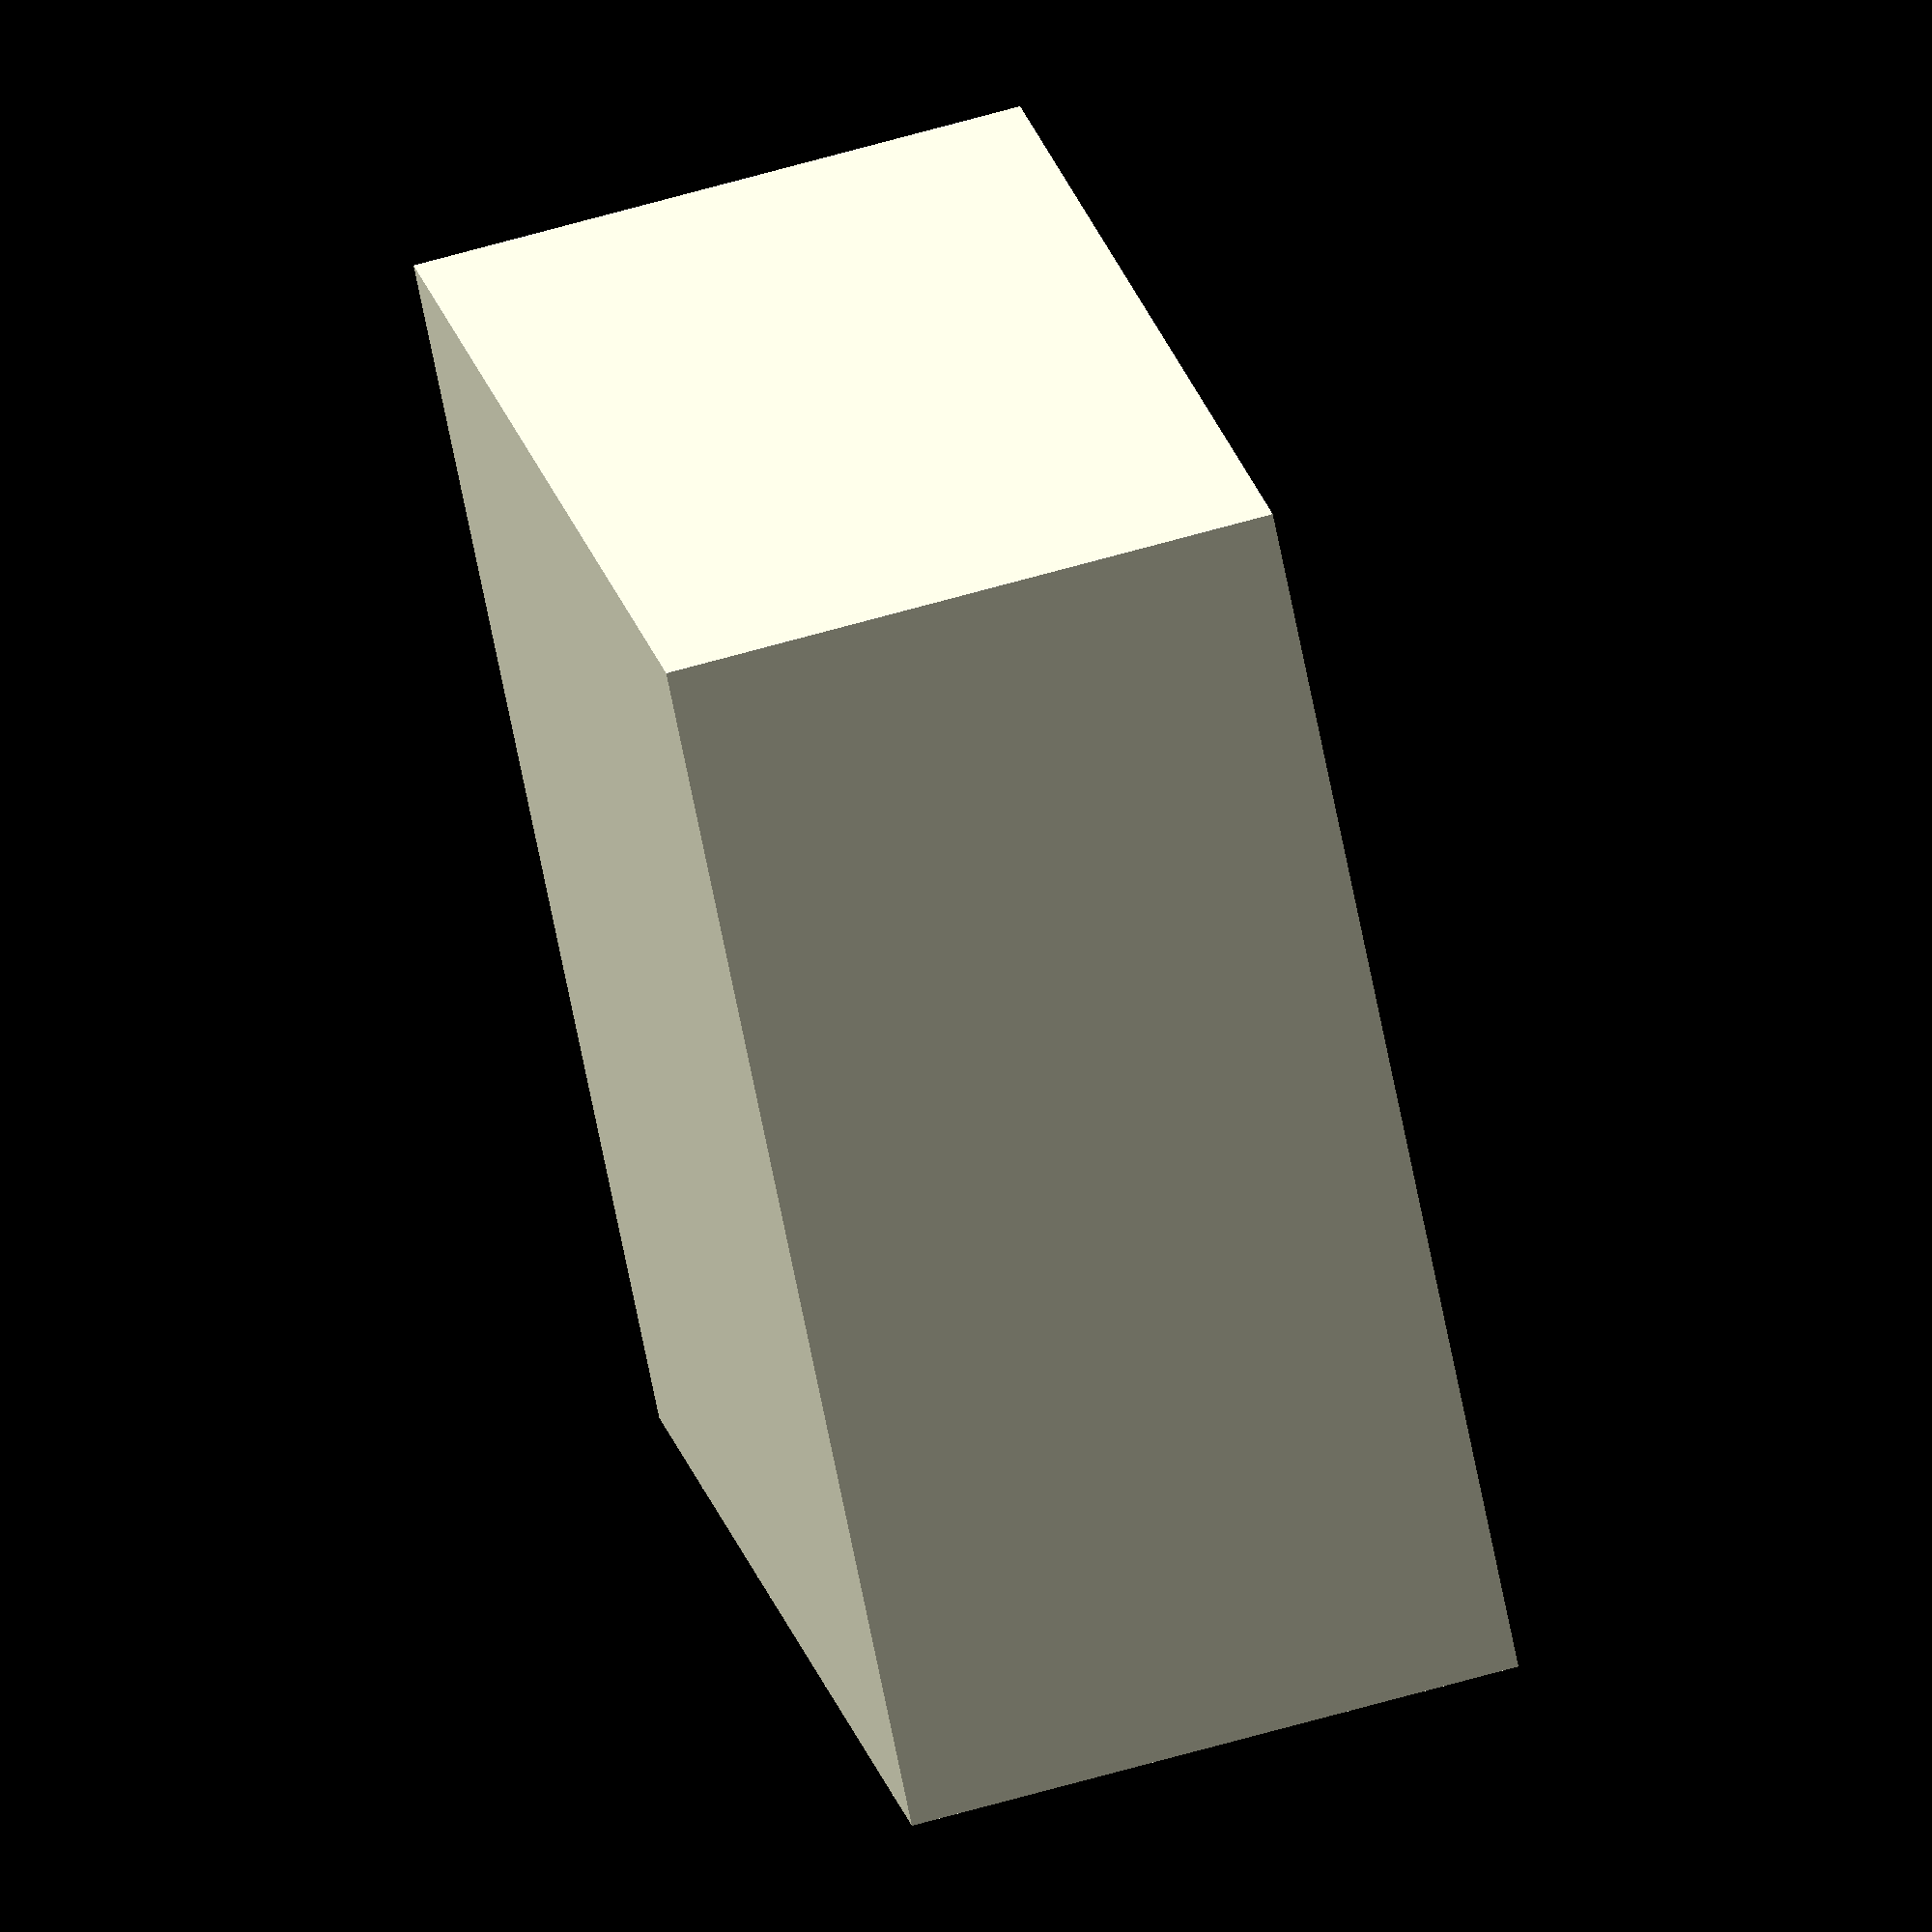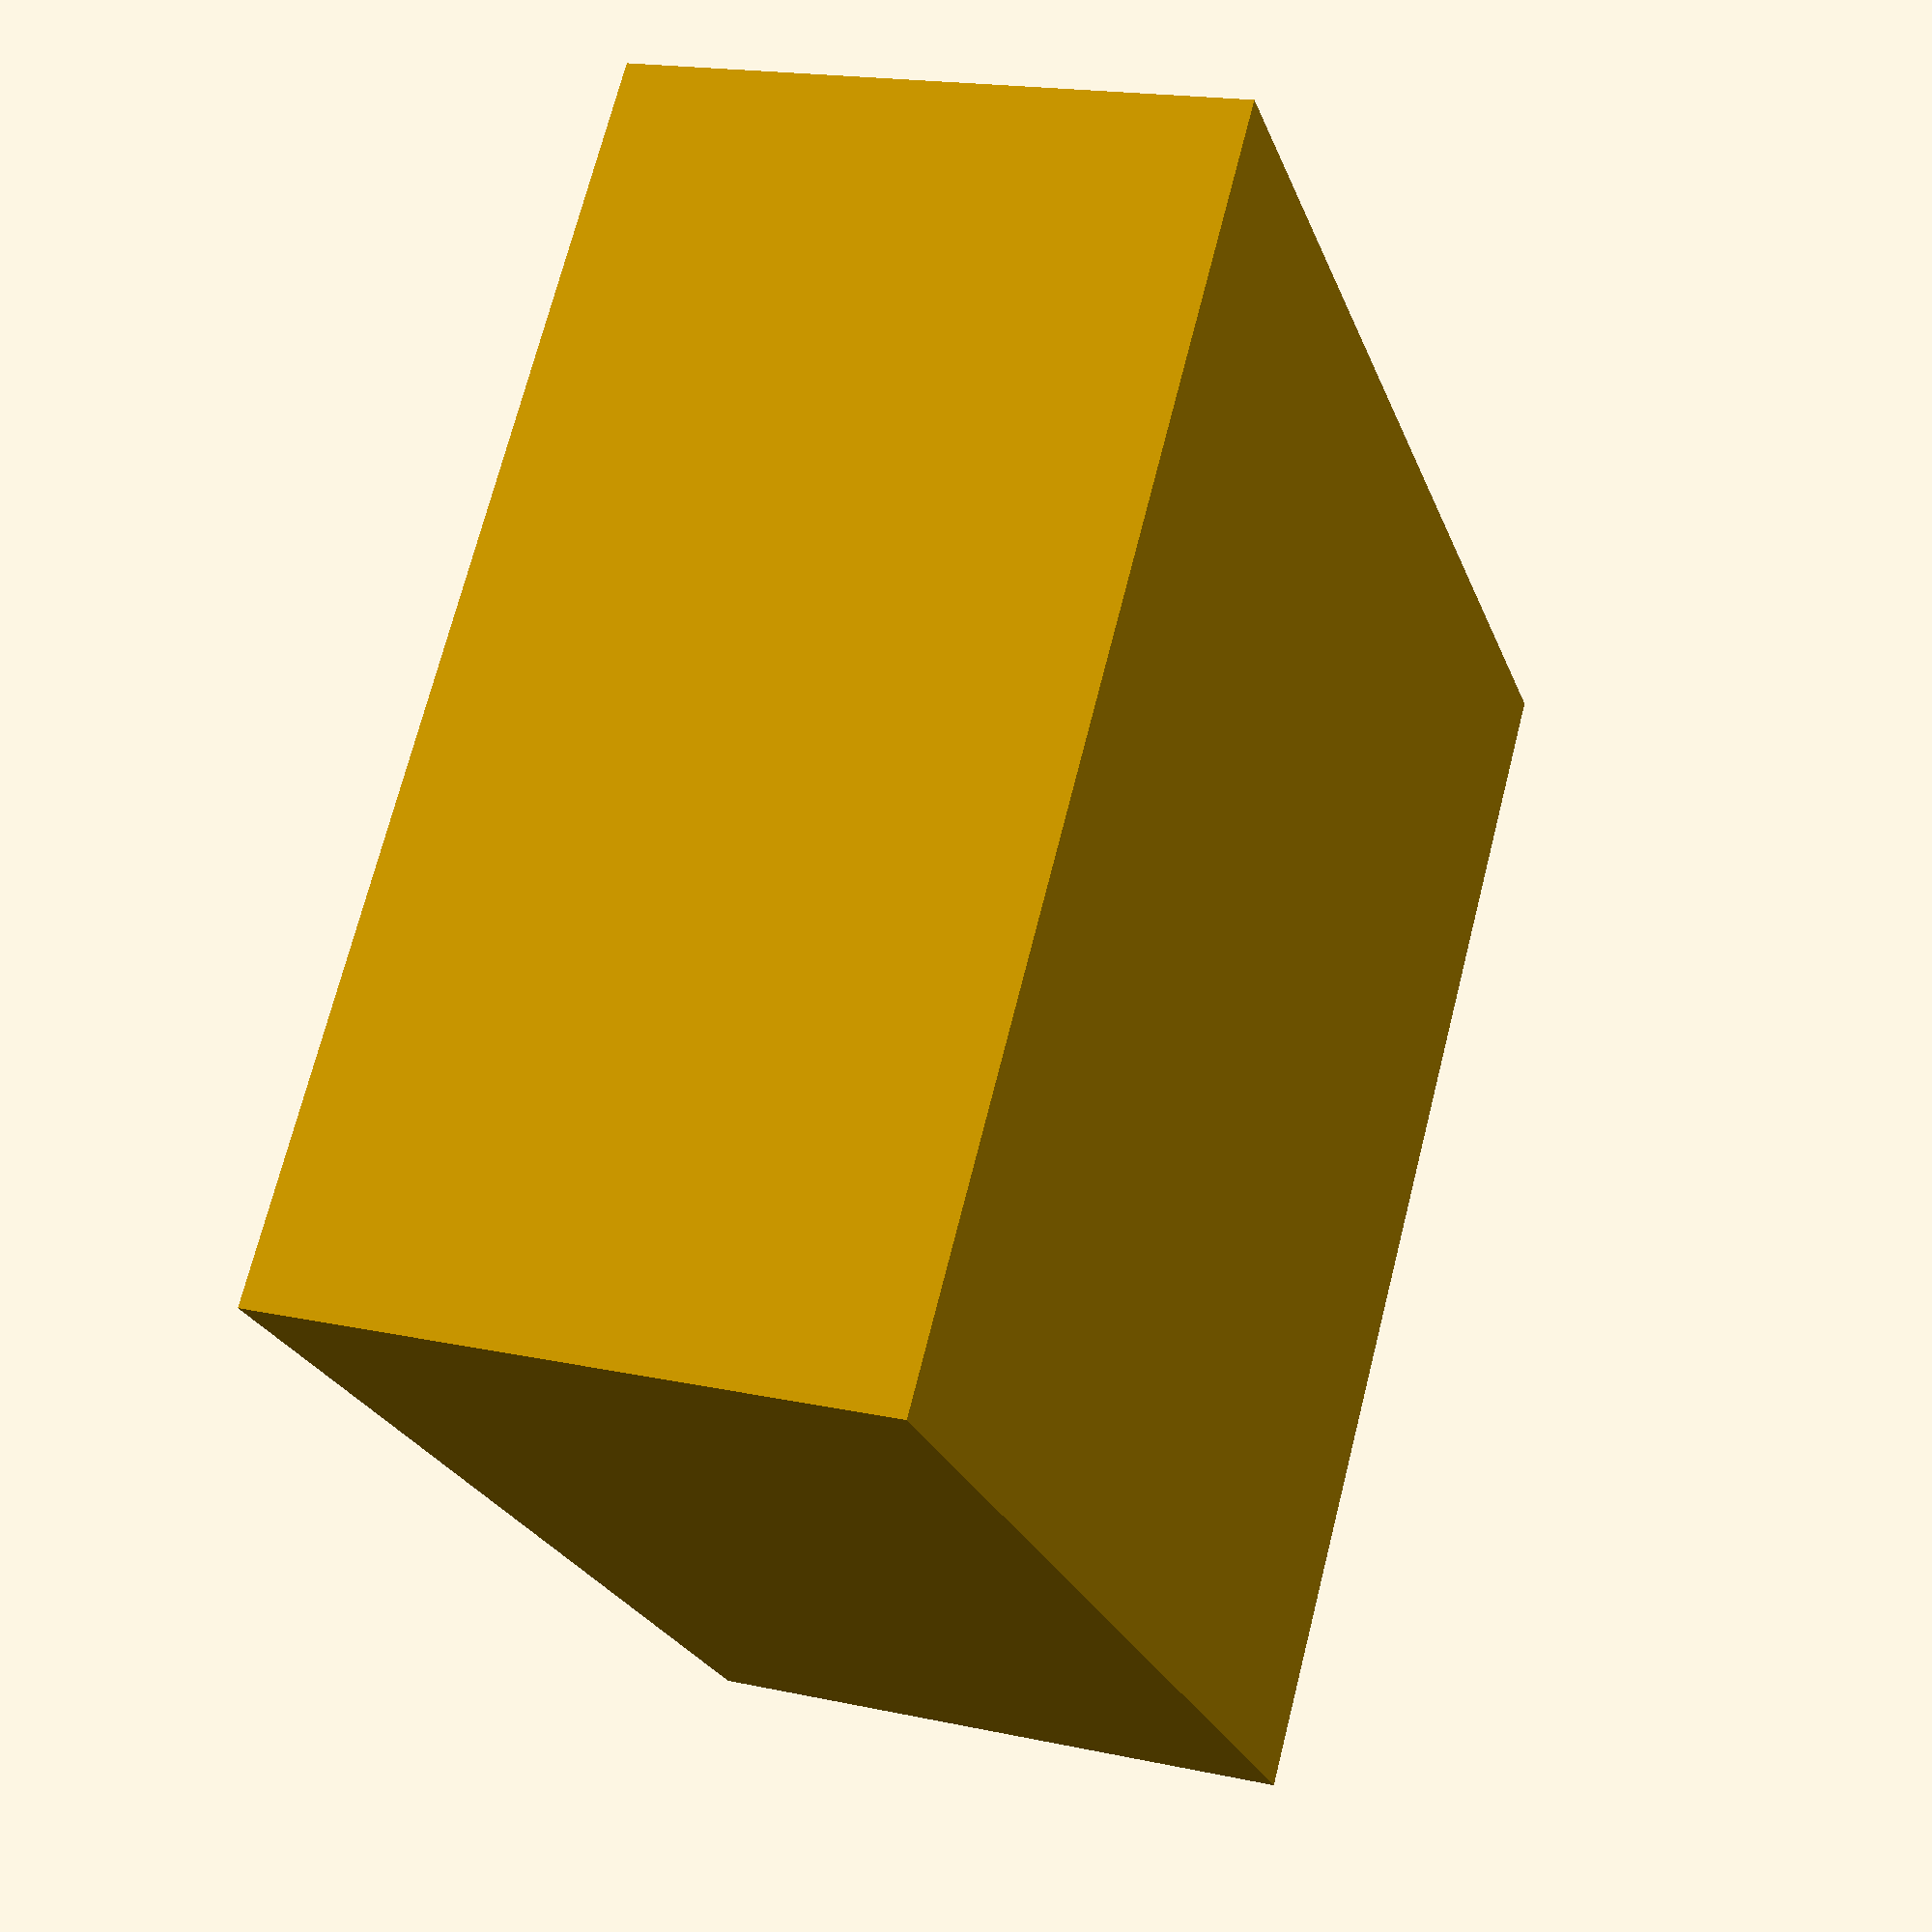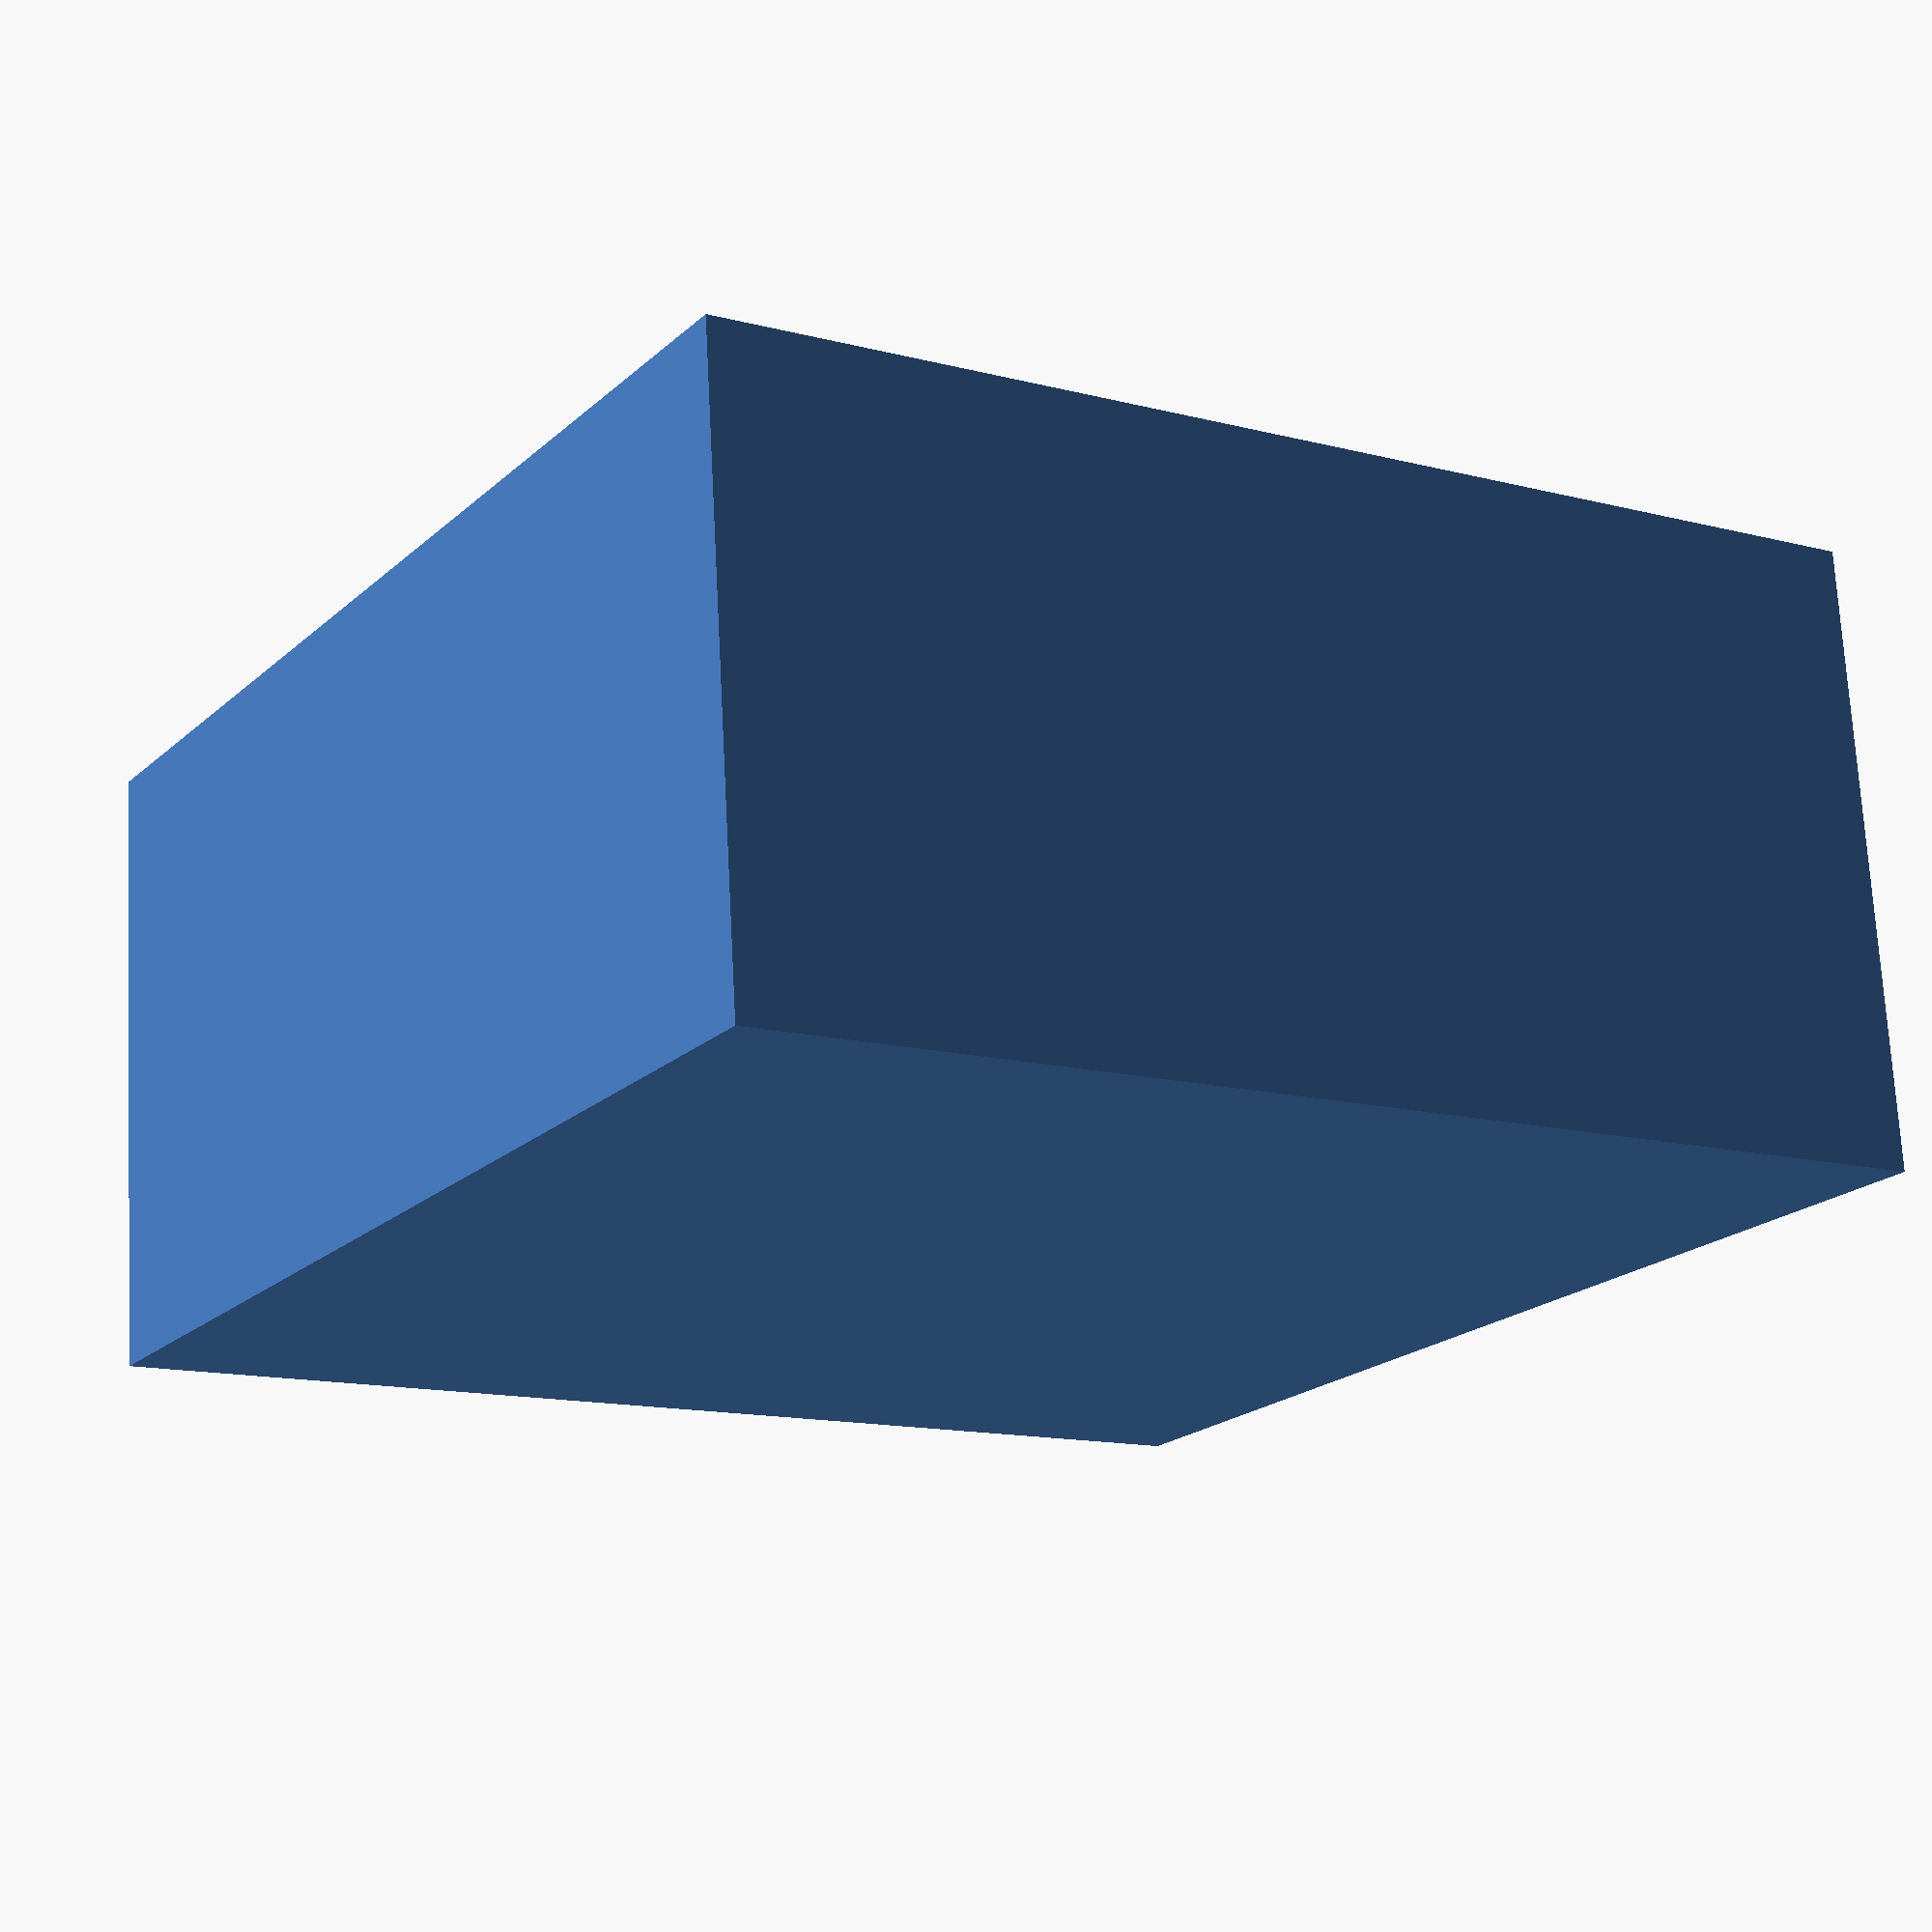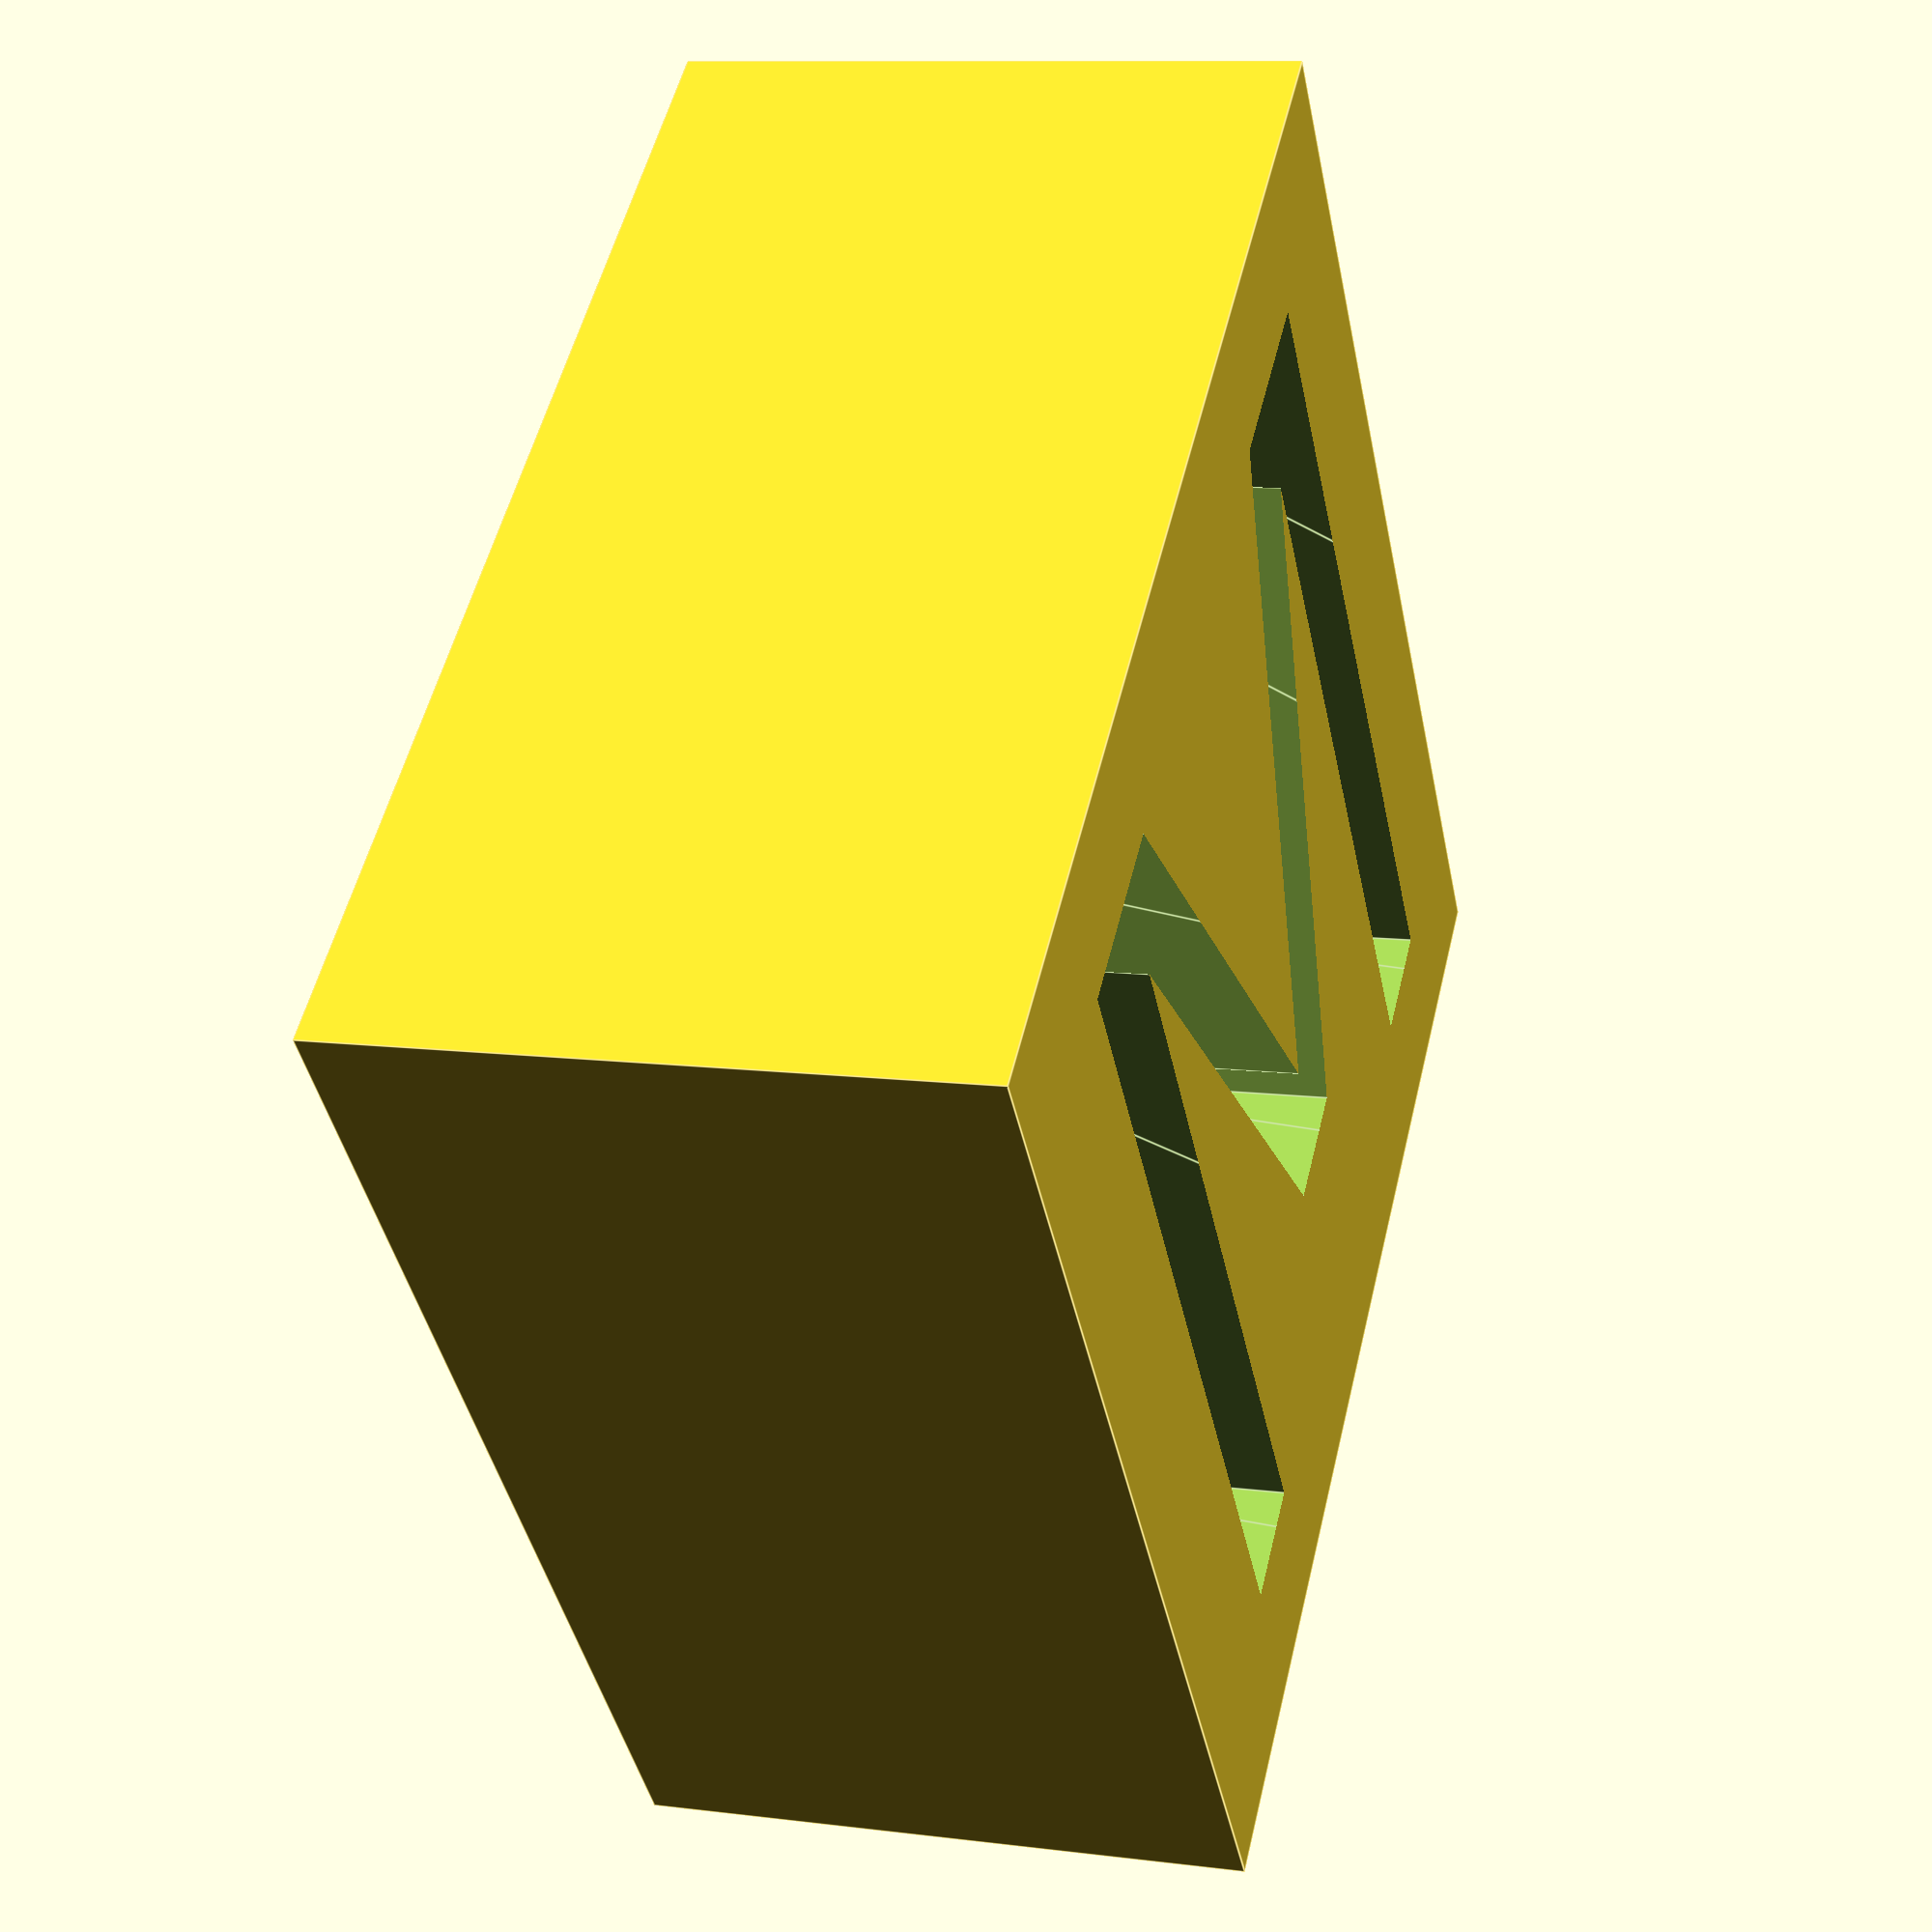
<openscad>
// LetterBlock.scad - Basic usage of text() and linear_extrude()

// Module instantiation
LetterBlock("M");

// Module definition.
// size=30 defines an optional parameter with a default value.
module LetterBlock(letter, size = 30) {
    difference() {
        translate([0, 0, size / 4]) cube([size, size, size / 2], center = true);
        translate([0, 0, size / 6]) {
            // convexity is needed for correct preview
            // since characters can be highly concave
            linear_extrude(height = size, convexity = 4)
                text(
                    letter,
                    size = size * 22 / 30,
                    font = "Bitstream Vera Sans",
                    halign = "center",
                    valign = "center"
                );
        }
    }
}

echo(version = version());
// Written by Marius Kintel <marius@kintel.net>
//
// To the extent possible under law, the author(s) have dedicated all
// copyright and related and neighboring rights to this software to the
// public domain worldwide. This software is distributed without any
// warranty.
//
// You should have received a copy of the CC0 Public Domain
// Dedication along with this software.
// If not, see <http://creativecommons.org/publicdomain/zero/1.0/>.

</openscad>
<views>
elev=295.4 azim=314.2 roll=253.8 proj=o view=solid
elev=341.7 azim=140.2 roll=112.5 proj=p view=wireframe
elev=107.6 azim=58.2 roll=3.1 proj=p view=wireframe
elev=169.6 azim=139.8 roll=252.5 proj=p view=edges
</views>
